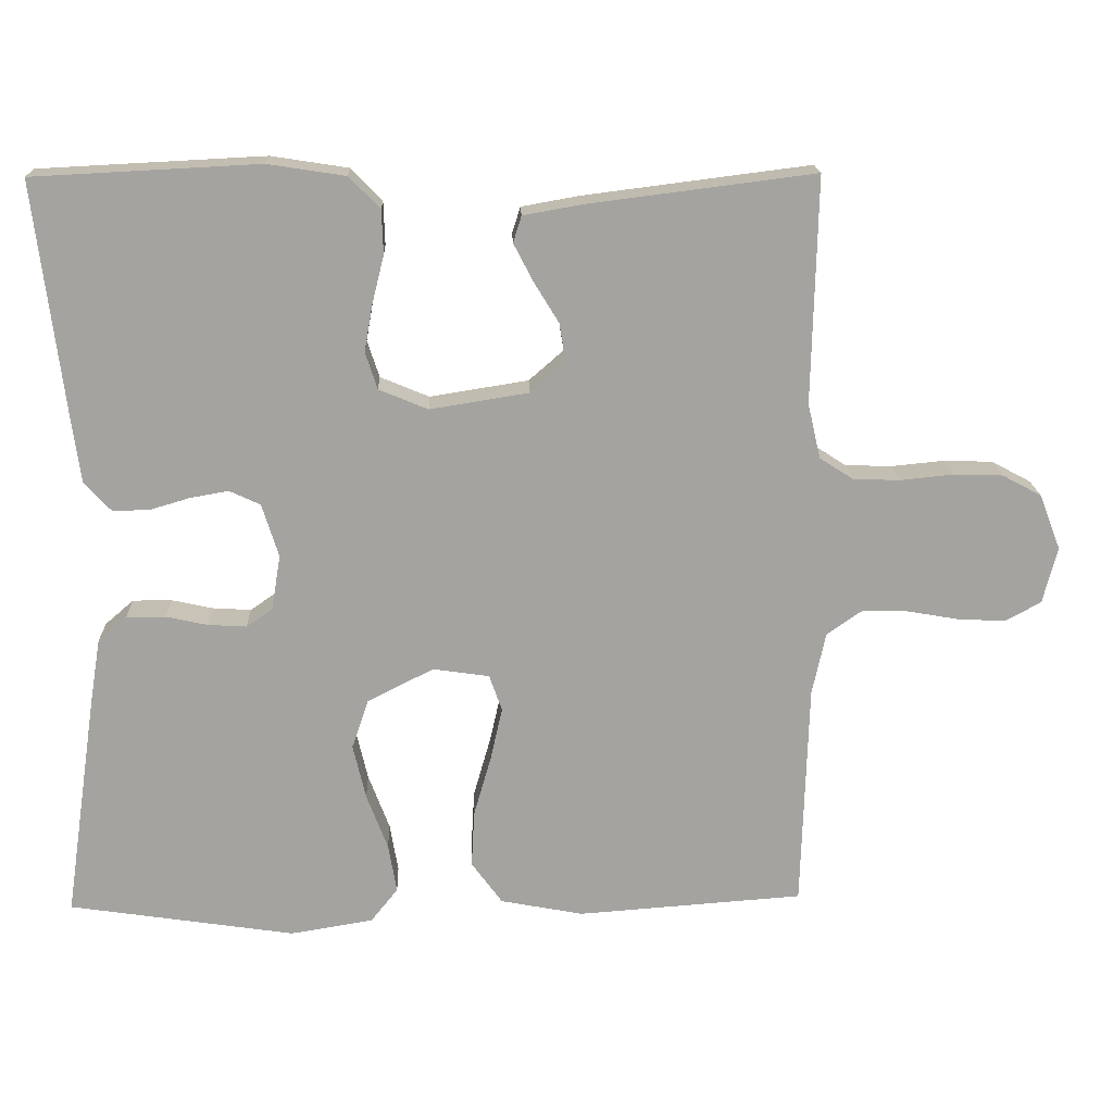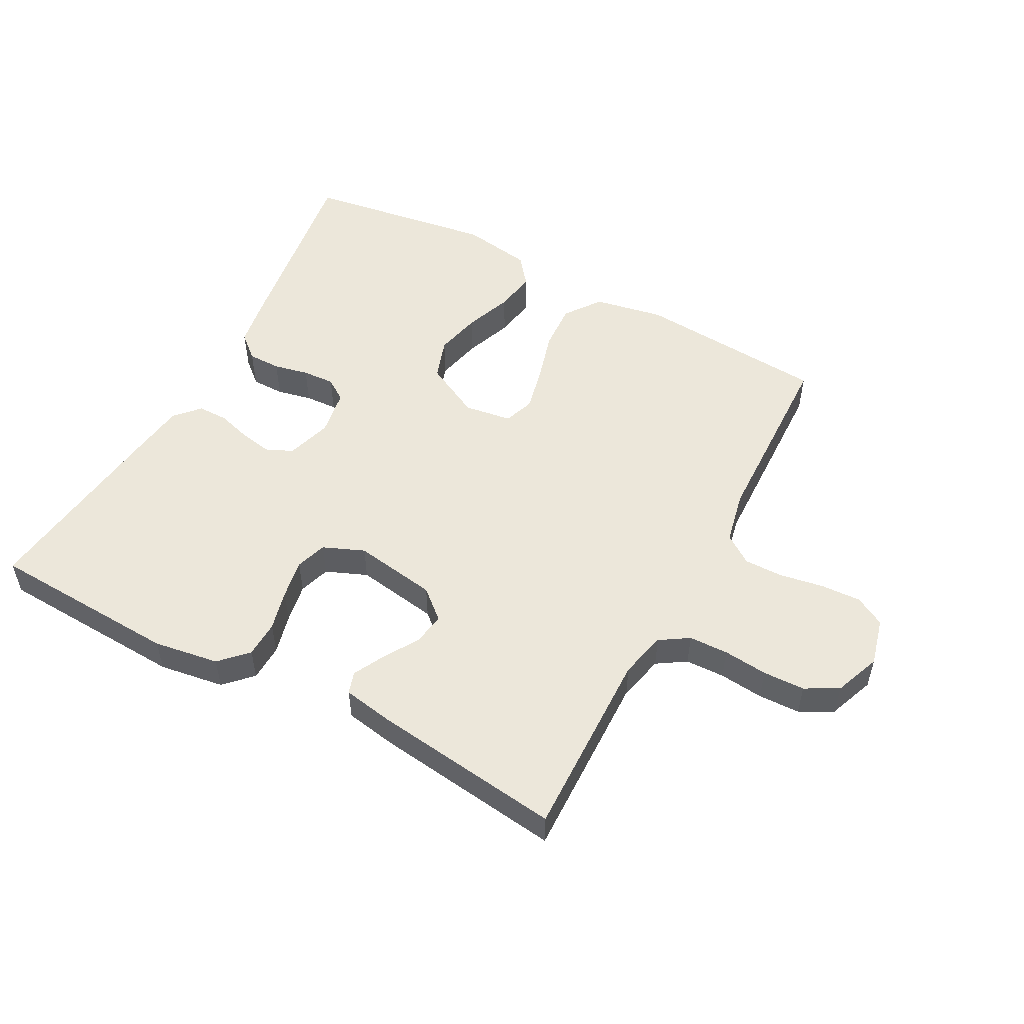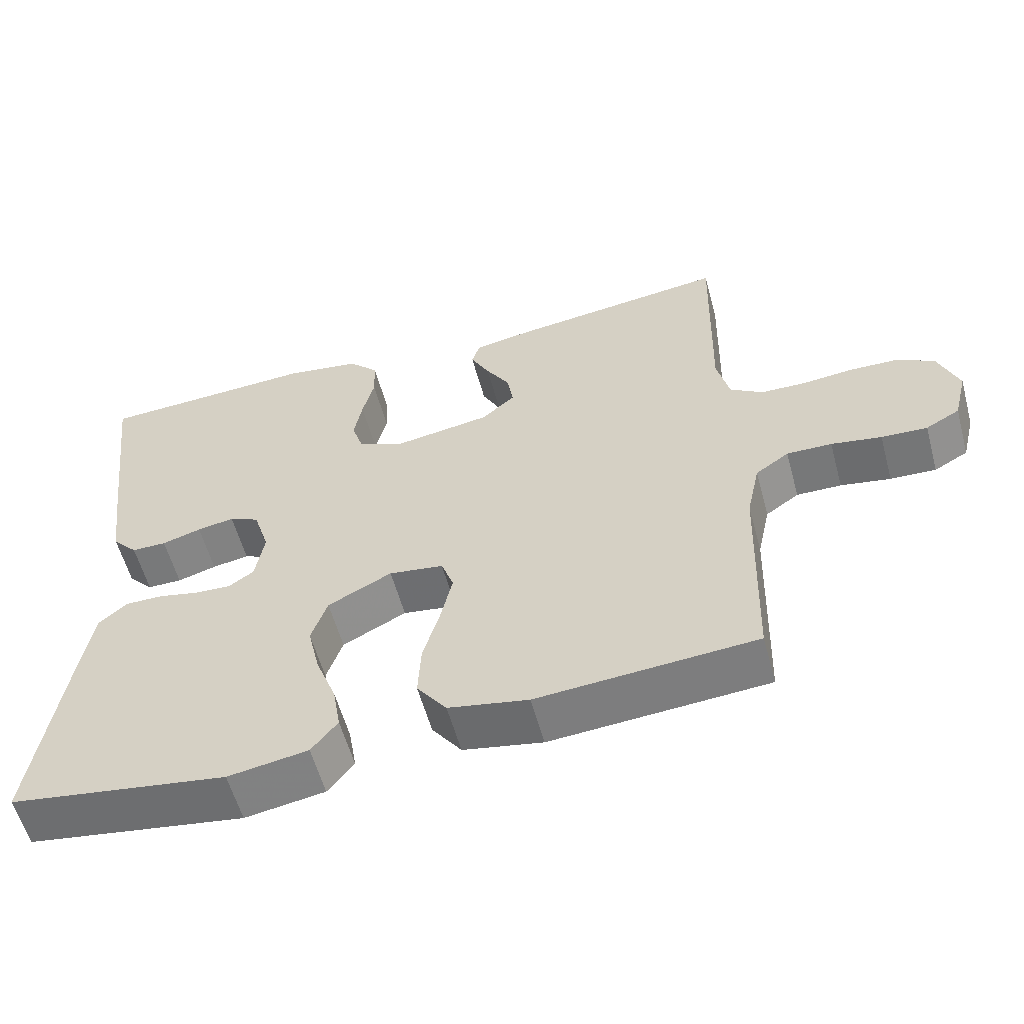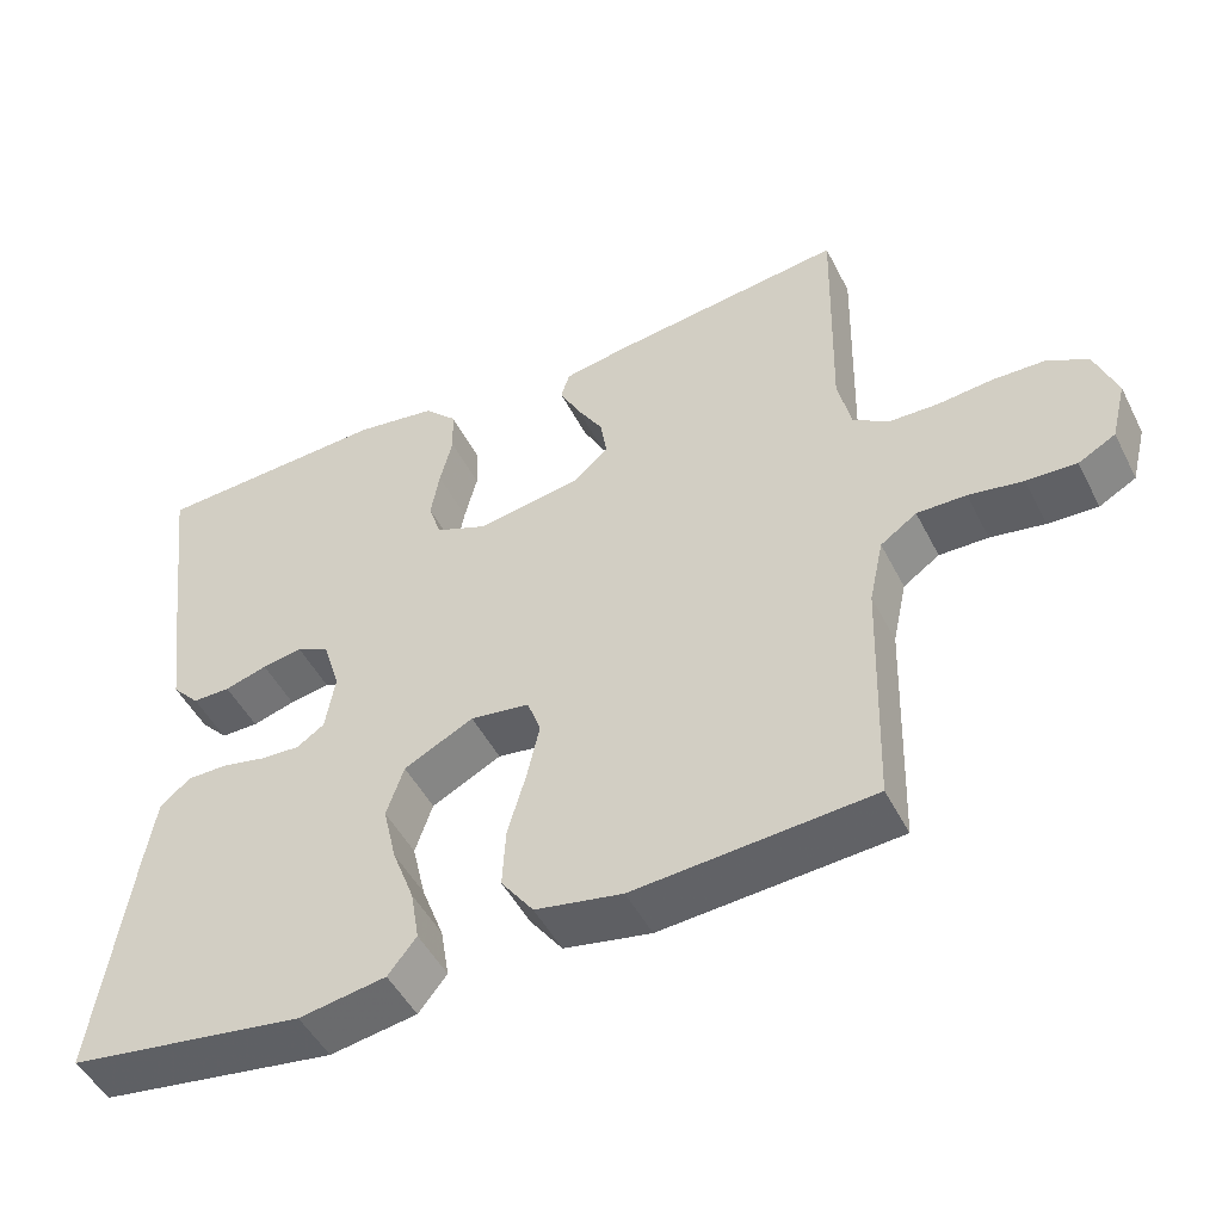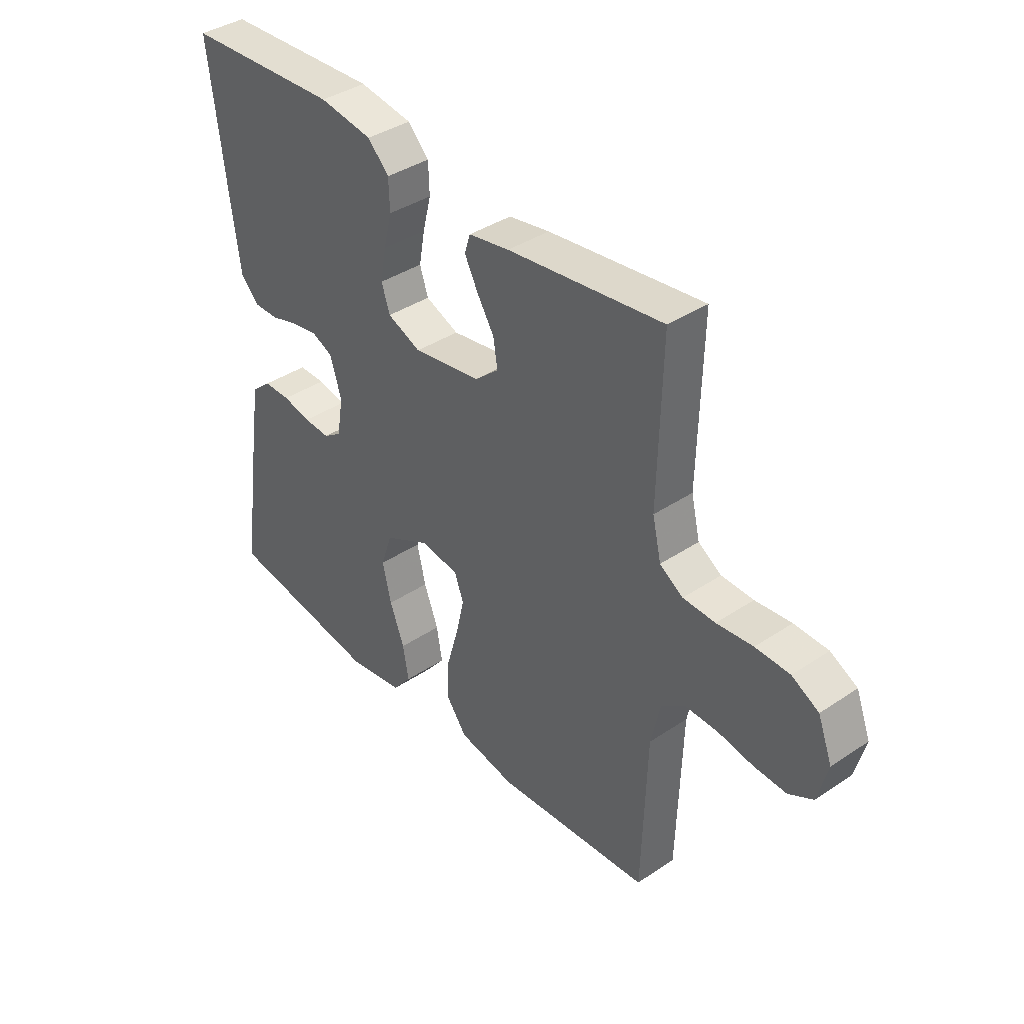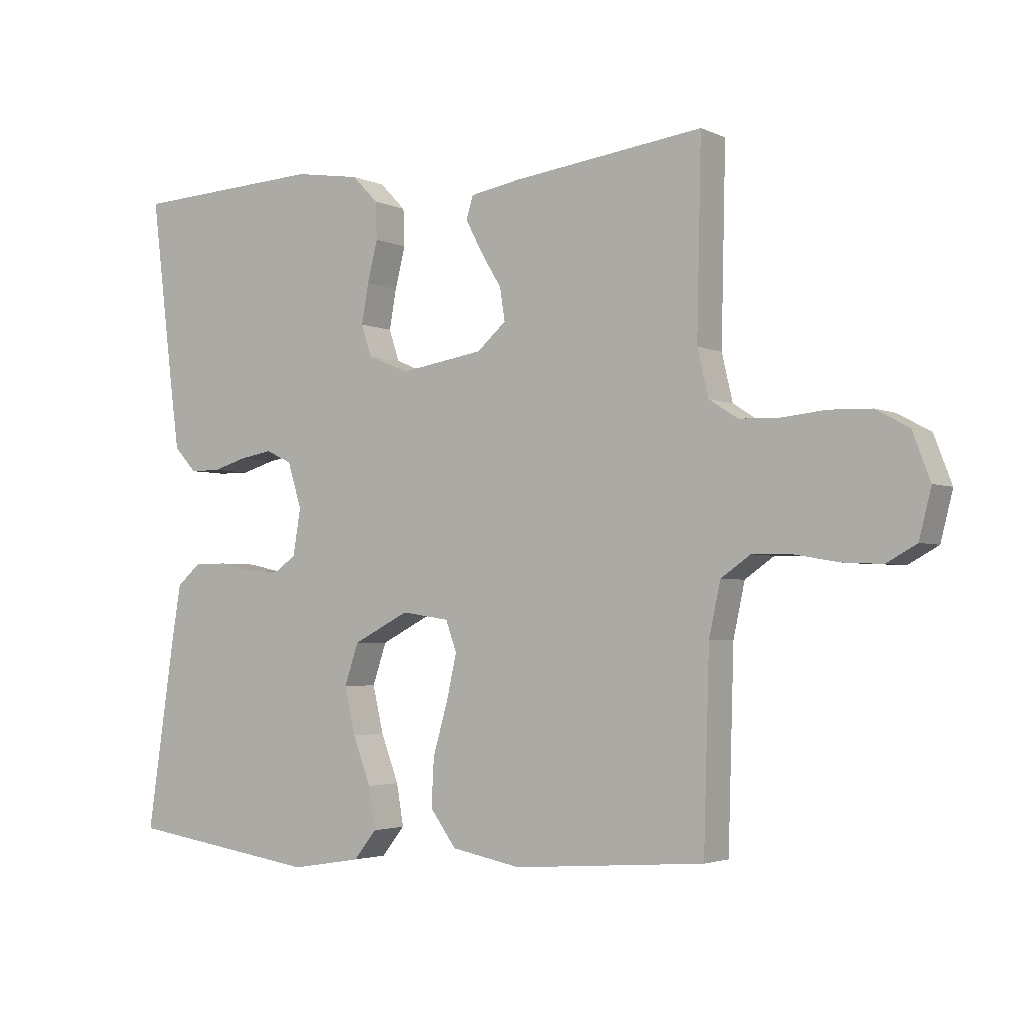
<metadata>
{"format":"obj","ext":"obj","renderer":"f3d","projection":"perspective","resolution":1024,"background":"white","views":[{"elev":17.3,"azim":-2.0,"up":"+Z"},{"elev":52.6,"azim":28.2,"up":"+Y"},{"elev":-57.7,"azim":15.2,"up":"+Z"},{"elev":-48.6,"azim":26.2,"up":"+Z"},{"elev":38.8,"azim":49.9,"up":"+Z"},{"elev":-3.0,"azim":33.6,"up":"+Z"}]}
</metadata>
<code>
v -0.5 0.07 0.5
v -0.2 0.07 0.515
v -0.097 0.07 0.499
v -0.056 0.07 0.457
v -0.054 0.07 0.399
v -0.07 0.07 0.335
v -0.081 0.07 0.273
v -0.065 0.07 0.224
v 0 0.07 0.197
v 0.131 0.07 0.218
v 0.177 0.07 0.258
v 0.169 0.07 0.309
v 0.136 0.07 0.363
v 0.11 0.07 0.413
v 0.121 0.07 0.448
v 0.2 0.07 0.462
v 0.5 0.07 0.5
v 0.493 0.07 0.2
v 0.51 0.07 0.127
v 0.555 0.07 0.098
v 0.617 0.07 0.096
v 0.687 0.07 0.103
v 0.753 0.07 0.101
v 0.805 0.07 0.073
v 0.833 0.07 0
v 0.814 0.07 -0.075
v 0.767 0.07 -0.101
v 0.704 0.07 -0.098
v 0.635 0.07 -0.086
v 0.573 0.07 -0.085
v 0.527 0.07 -0.117
v 0.509 0.07 -0.2
v 0.5 0.07 -0.5
v 0.2 0.07 -0.522
v 0.09 0.07 -0.501
v 0.049 0.07 -0.445
v 0.053 0.07 -0.37
v 0.076 0.07 -0.29
v 0.092 0.07 -0.219
v 0.075 0.07 -0.171
v 0 0.07 -0.16
v -0.088 0.07 -0.205
v -0.11 0.07 -0.27
v -0.093 0.07 -0.343
v -0.065 0.07 -0.417
v -0.054 0.07 -0.482
v -0.09 0.07 -0.527
v -0.2 0.07 -0.545
v -0.5 0.07 -0.5
v -0.456 0.07 -0.2
v -0.442 0.07 -0.115
v -0.404 0.07 -0.082
v -0.352 0.07 -0.082
v -0.297 0.07 -0.094
v -0.246 0.07 -0.097
v -0.211 0.07 -0.073
v -0.199 0.07 0
v -0.221 0.07 0.071
v -0.262 0.07 0.09
v -0.313 0.07 0.081
v -0.367 0.07 0.065
v -0.415 0.07 0.065
v -0.45 0.07 0.103
v -0.463 0.07 0.2
v -0.5 0 0.5
v -0.2 0 0.515
v -0.097 0 0.499
v -0.056 0 0.457
v -0.054 0 0.399
v -0.07 0 0.335
v -0.081 0 0.273
v -0.065 0 0.224
v 0 0 0.197
v 0.131 0 0.218
v 0.177 0 0.258
v 0.169 0 0.309
v 0.136 0 0.363
v 0.11 0 0.413
v 0.121 0 0.448
v 0.2 0 0.462
v 0.5 0 0.5
v 0.493 0 0.2
v 0.51 0 0.127
v 0.555 0 0.098
v 0.617 0 0.096
v 0.687 0 0.103
v 0.753 0 0.101
v 0.805 0 0.073
v 0.833 0 0
v 0.814 0 -0.075
v 0.767 0 -0.101
v 0.704 0 -0.098
v 0.635 0 -0.086
v 0.573 0 -0.085
v 0.527 0 -0.117
v 0.509 0 -0.2
v 0.5 0 -0.5
v 0.2 0 -0.522
v 0.09 0 -0.501
v 0.049 0 -0.445
v 0.053 0 -0.37
v 0.076 0 -0.29
v 0.092 0 -0.219
v 0.075 0 -0.171
v 0 0 -0.16
v -0.088 0 -0.205
v -0.11 0 -0.27
v -0.093 0 -0.343
v -0.065 0 -0.417
v -0.054 0 -0.482
v -0.09 0 -0.527
v -0.2 0 -0.545
v -0.5 0 -0.5
v -0.456 0 -0.2
v -0.442 0 -0.115
v -0.404 0 -0.082
v -0.352 0 -0.082
v -0.297 0 -0.094
v -0.246 0 -0.097
v -0.211 0 -0.073
v -0.199 0 0
v -0.221 0 0.071
v -0.262 0 0.09
v -0.313 0 0.081
v -0.367 0 0.065
v -0.415 0 0.065
v -0.45 0 0.103
v -0.463 0 0.2
f 60 61 62 63
f 59 60 63 64
f 58 59 64 1
f 51 52 53 54
f 51 54 55
f 50 51 55
f 49 50 55
f 48 49 55 56
f 44 45 46 47
f 43 44 47 48
f 35 36 37 38
f 35 38 39
f 32 33 34 35
f 31 32 35 39
f 30 31 39 40
f 26 27 28 29
f 26 29 30
f 25 26 30
f 21 22 23 24
f 20 21 24 25
f 15 16 17 18
f 15 18 19
f 12 13 14 15
f 12 15 19
f 11 12 19 20
f 3 4 5 6
f 3 6 7
f 58 1 2 3
f 57 58 3 7
f 43 48 56 57
f 42 43 57 7
f 25 30 40 41
f 20 25 41
f 10 11 20 41
f 9 10 41 42
f 8 9 42
f 7 8 42
f 127 126 125 124
f 128 127 124 123
f 65 128 123 122
f 118 117 116 115
f 119 118 115
f 119 115 114
f 119 114 113
f 120 119 113 112
f 111 110 109 108
f 112 111 108 107
f 102 101 100 99
f 103 102 99
f 99 98 97 96
f 103 99 96 95
f 104 103 95 94
f 93 92 91 90
f 94 93 90
f 94 90 89
f 88 87 86 85
f 89 88 85 84
f 82 81 80 79
f 83 82 79
f 79 78 77 76
f 83 79 76
f 84 83 76 75
f 70 69 68 67
f 71 70 67
f 67 66 65 122
f 71 67 122 121
f 121 120 112 107
f 71 121 107 106
f 105 104 94 89
f 105 89 84
f 105 84 75 74
f 106 105 74 73
f 106 73 72
f 106 72 71
f 1 65 66 2
f 2 66 67 3
f 3 67 68 4
f 4 68 69 5
f 5 69 70 6
f 6 70 71 7
f 7 71 72 8
f 8 72 73 9
f 9 73 74 10
f 10 74 75 11
f 11 75 76 12
f 12 76 77 13
f 13 77 78 14
f 14 78 79 15
f 15 79 80 16
f 16 80 81 17
f 17 81 82 18
f 18 82 83 19
f 19 83 84 20
f 20 84 85 21
f 21 85 86 22
f 22 86 87 23
f 23 87 88 24
f 24 88 89 25
f 25 89 90 26
f 26 90 91 27
f 27 91 92 28
f 28 92 93 29
f 29 93 94 30
f 30 94 95 31
f 31 95 96 32
f 32 96 97 33
f 33 97 98 34
f 34 98 99 35
f 35 99 100 36
f 36 100 101 37
f 37 101 102 38
f 38 102 103 39
f 39 103 104 40
f 40 104 105 41
f 41 105 106 42
f 42 106 107 43
f 43 107 108 44
f 44 108 109 45
f 45 109 110 46
f 46 110 111 47
f 47 111 112 48
f 48 112 113 49
f 49 113 114 50
f 50 114 115 51
f 51 115 116 52
f 52 116 117 53
f 53 117 118 54
f 54 118 119 55
f 55 119 120 56
f 56 120 121 57
f 57 121 122 58
f 58 122 123 59
f 59 123 124 60
f 60 124 125 61
f 61 125 126 62
f 62 126 127 63
f 63 127 128 64
f 64 128 65 1

</code>
